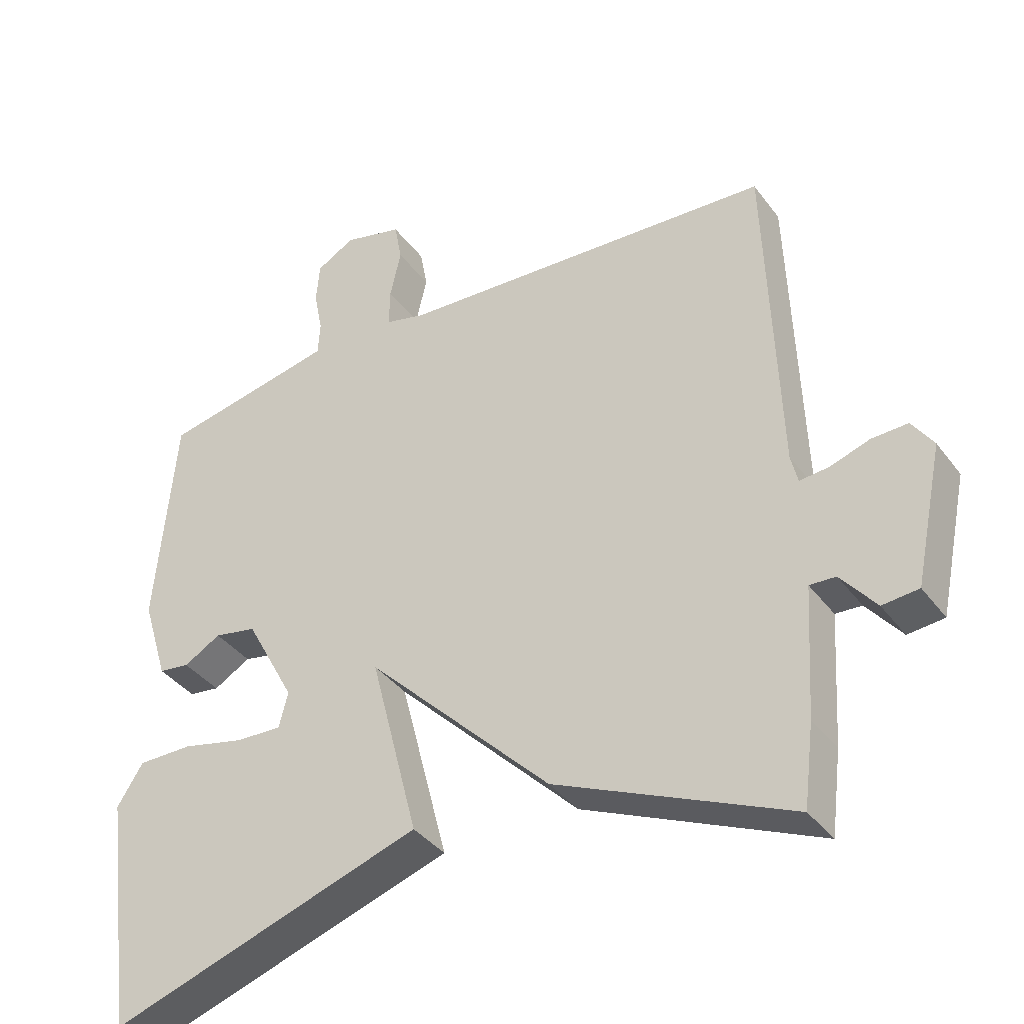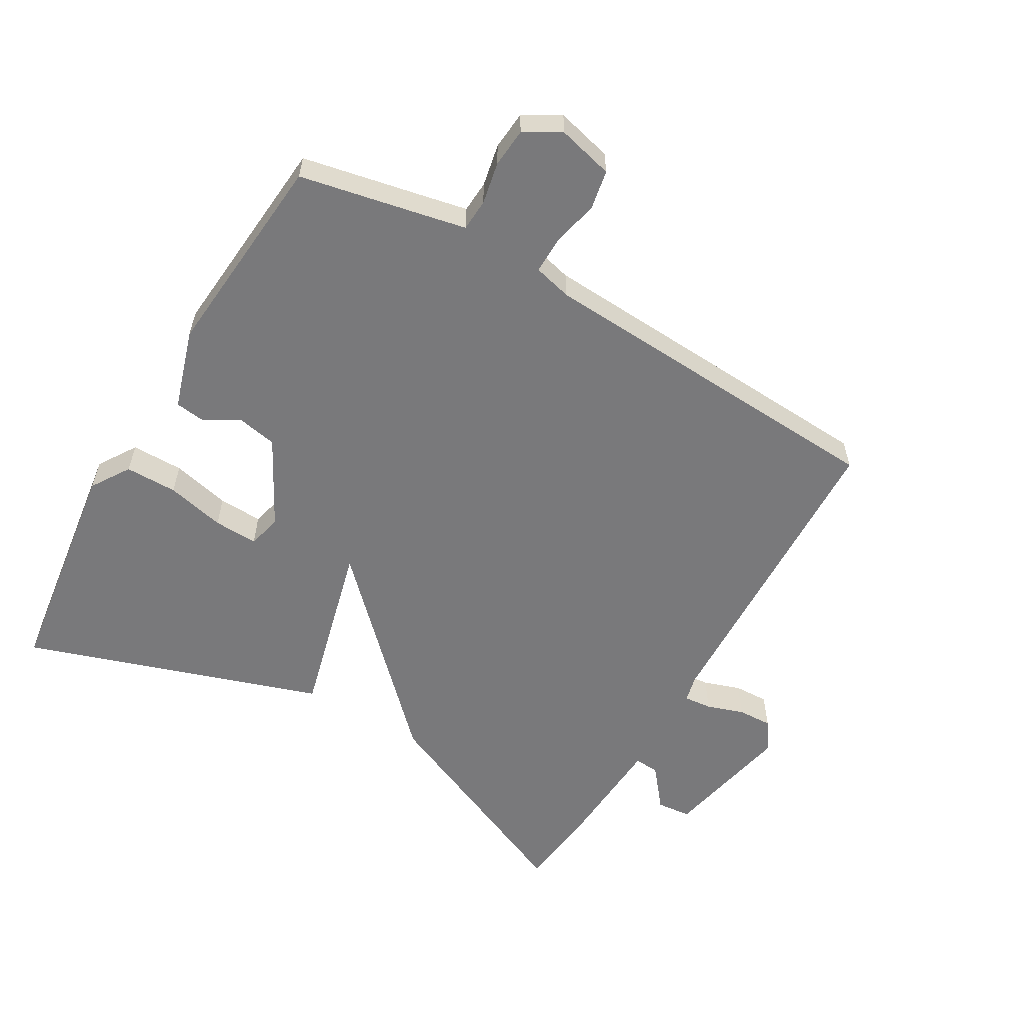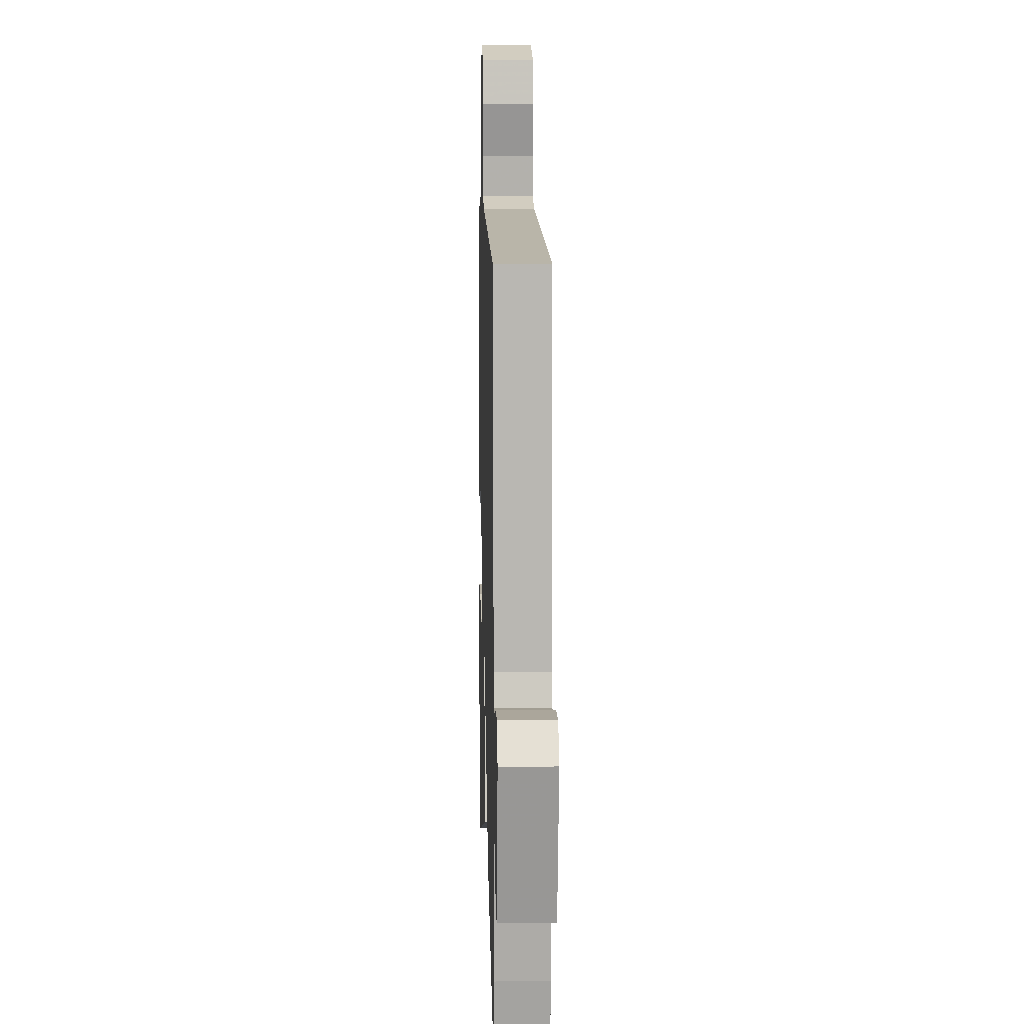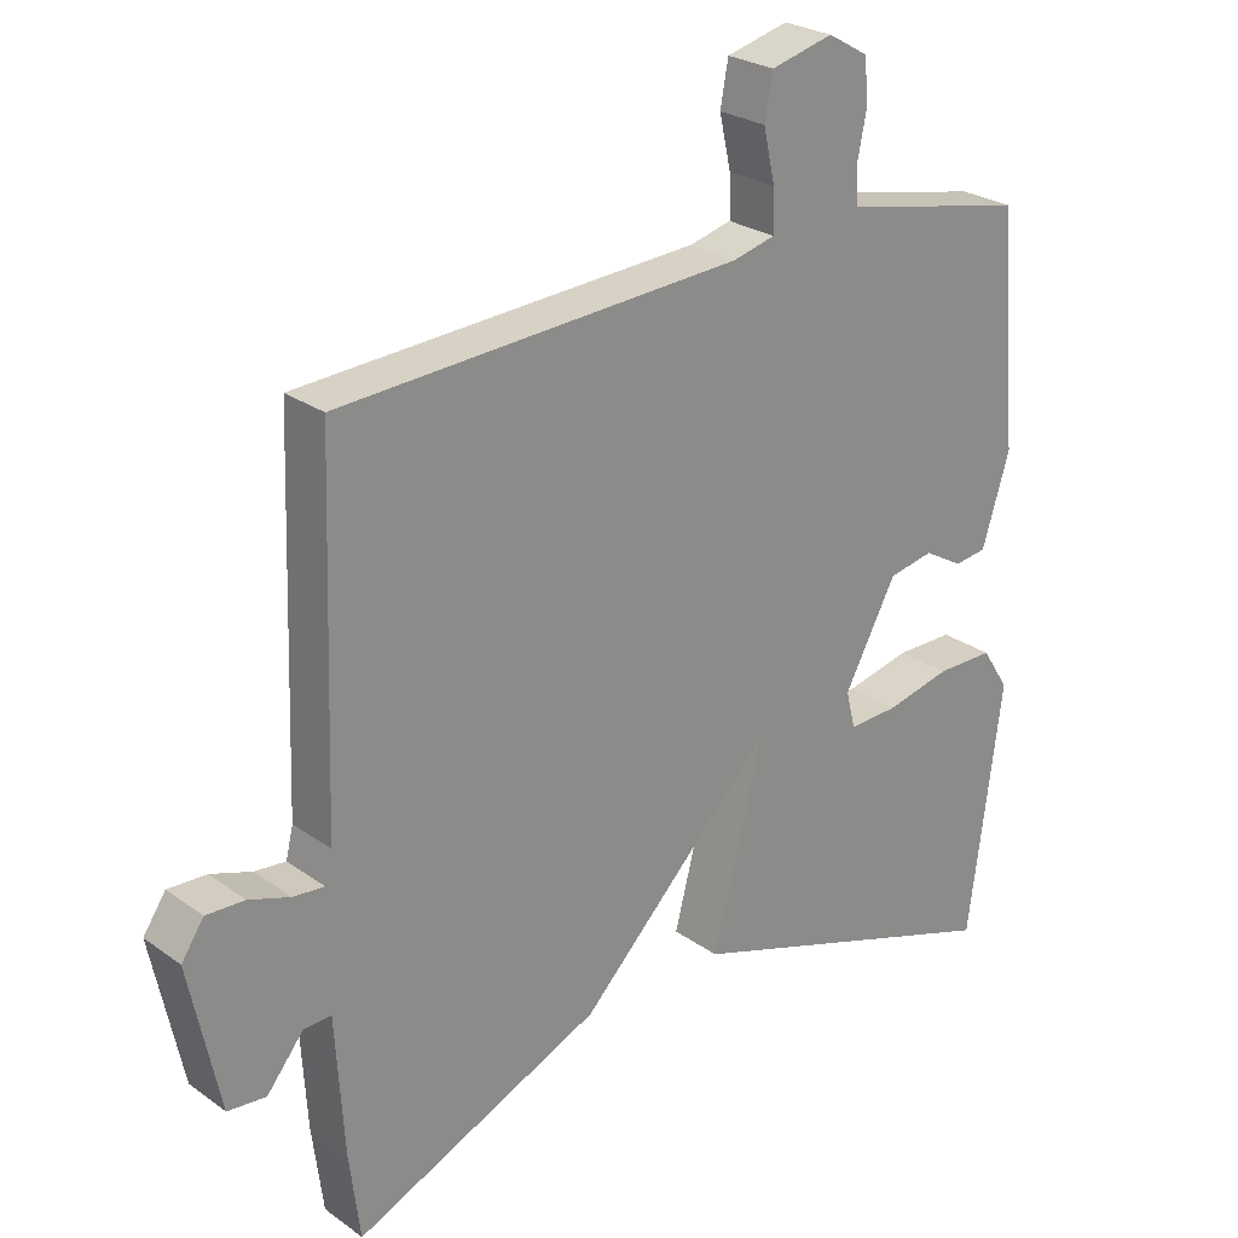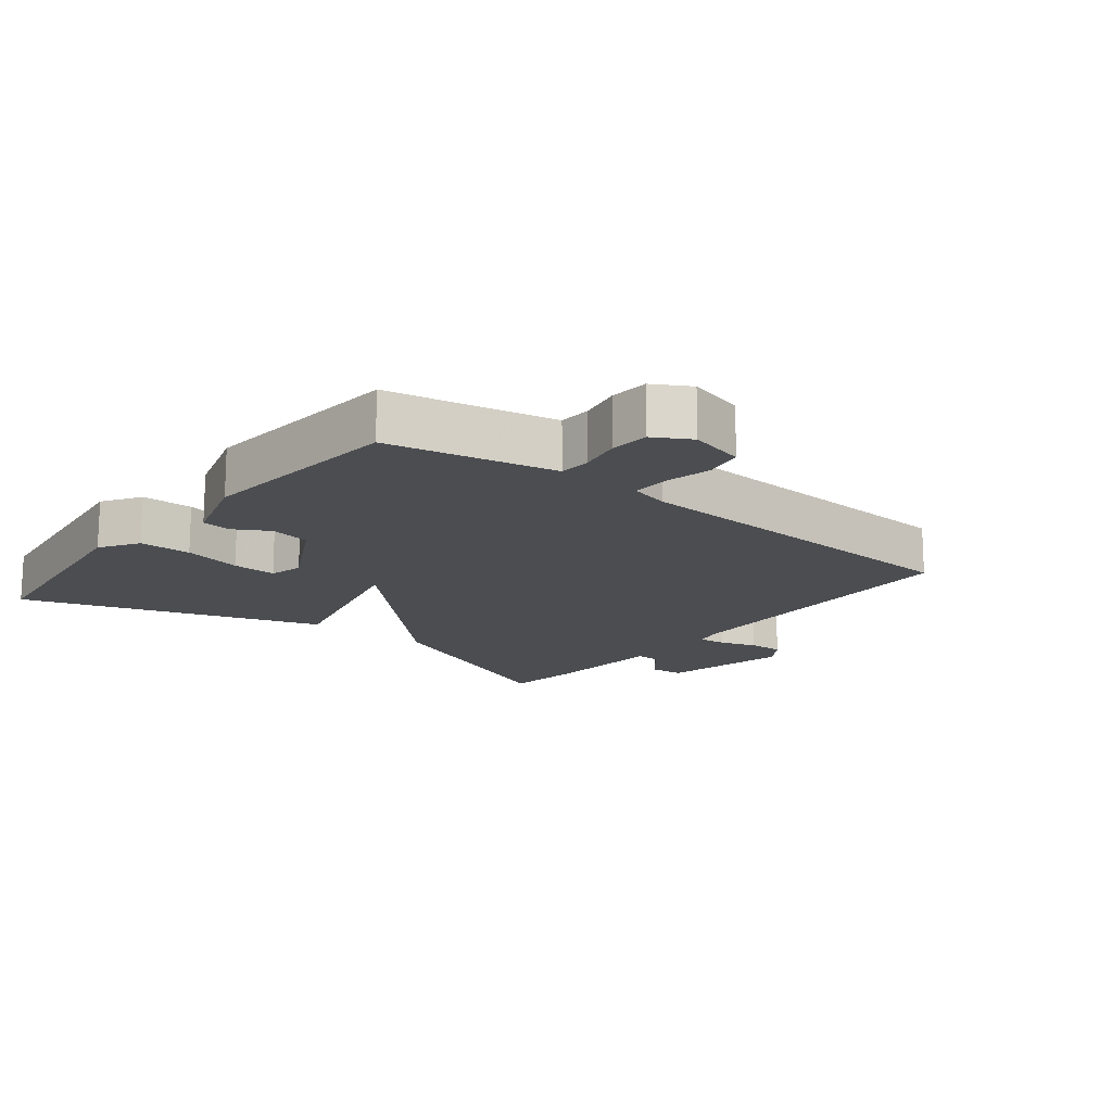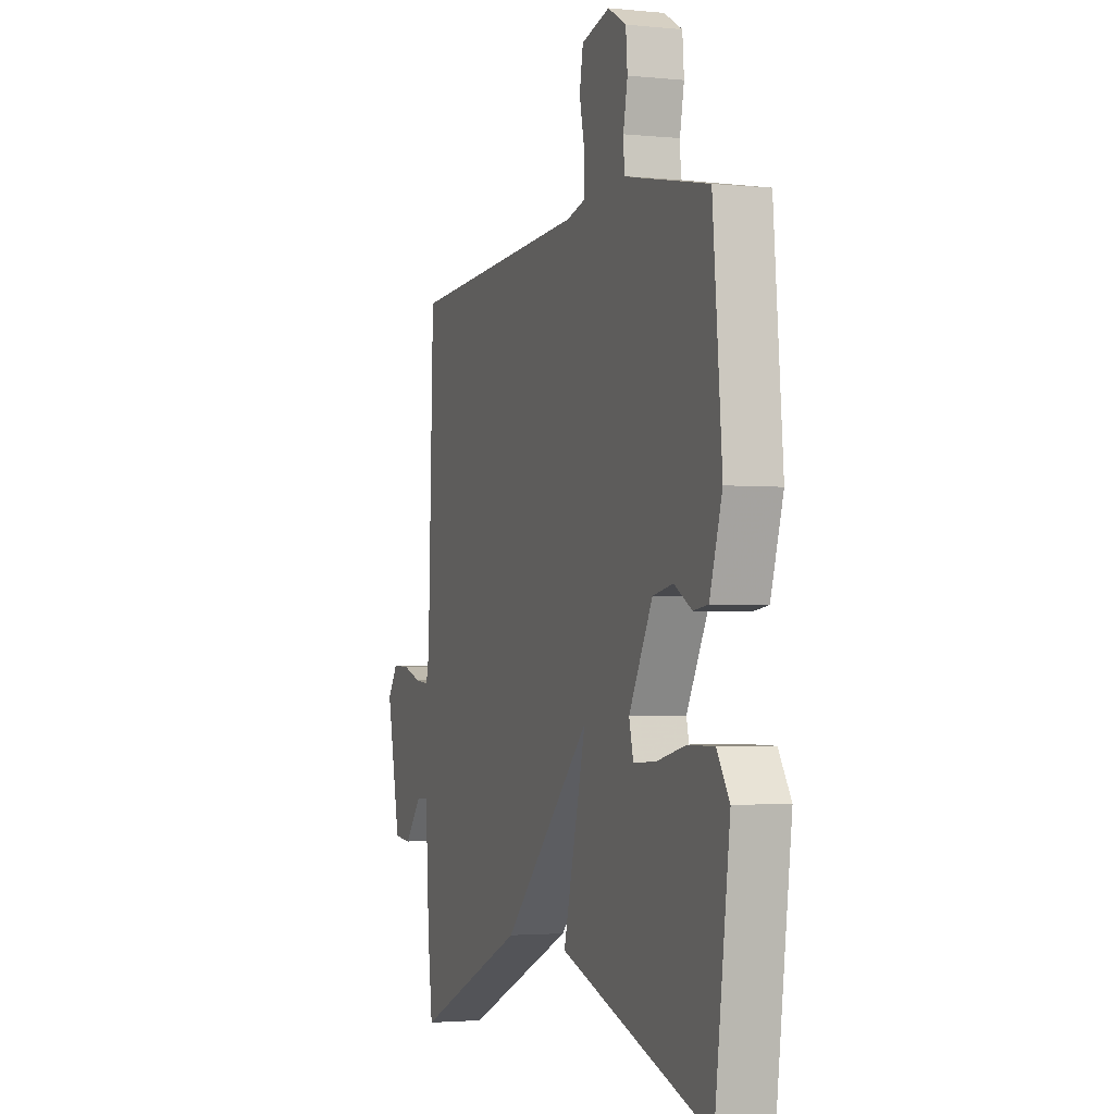
<metadata>
{"format":"obj","ext":"obj","renderer":"f3d","projection":"perspective","resolution":1024,"background":"white","views":[{"elev":-38.0,"azim":32.4,"up":"+Z"},{"elev":-57.9,"azim":-30.1,"up":"+Y"},{"elev":10.1,"azim":88.3,"up":"+Z"},{"elev":25.6,"azim":138.6,"up":"+Z"},{"elev":-15.6,"azim":-38.5,"up":"+Y"},{"elev":-2.4,"azim":-109.7,"up":"+Z"}]}
</metadata>
<code>
v 0.5 0.07 0.5
v 0.517 0.07 0.011
v 0.527 0.07 -0.031
v 0.57 0.07 -0.027
v 0.627 0.07 -0.008
v 0.68 0.07 -0.006
v 0.711 0.07 -0.052
v 0.669 0.07 -0.252
v 0.616 0.07 -0.257
v 0.565 0.07 -0.194
v 0.527 0.07 -0.192
v 0.515 0.07 -0.381
v 0.5 0.07 -0.5
v 0.158 0.07 -0.349
v -0.112 0.07 -0.076
v -0.042 0.07 -0.349
v -0.5 0.07 -0.5
v -0.546 0.07 -0.152
v -0.508 0.07 -0.093
v -0.428 0.07 -0.093
v -0.338 0.07 -0.114
v -0.27 0.07 -0.117
v -0.257 0.07 -0.065
v -0.329 0.07 0.069
v -0.391 0.07 0.081
v -0.445 0.07 0.05
v -0.49 0.07 0.056
v -0.528 0.07 0.179
v -0.5 0.07 0.5
v -0.297 0.07 0.541
v -0.244 0.07 0.552
v -0.241 0.07 0.601
v -0.254 0.07 0.666
v -0.249 0.07 0.726
v -0.193 0.07 0.758
v -0.107 0.07 0.736
v -0.096 0.07 0.676
v -0.112 0.07 0.604
v -0.113 0.07 0.547
v -0.054 0.07 0.532
v 0.5 0 0.5
v 0.517 0 0.011
v 0.527 0 -0.031
v 0.57 0 -0.027
v 0.627 0 -0.008
v 0.68 0 -0.006
v 0.711 0 -0.052
v 0.669 0 -0.252
v 0.616 0 -0.257
v 0.565 0 -0.194
v 0.527 0 -0.192
v 0.515 0 -0.381
v 0.5 0 -0.5
v 0.158 0 -0.349
v -0.112 0 -0.076
v -0.042 0 -0.349
v -0.5 0 -0.5
v -0.546 0 -0.152
v -0.508 0 -0.093
v -0.428 0 -0.093
v -0.338 0 -0.114
v -0.27 0 -0.117
v -0.257 0 -0.065
v -0.329 0 0.069
v -0.391 0 0.081
v -0.445 0 0.05
v -0.49 0 0.056
v -0.528 0 0.179
v -0.5 0 0.5
v -0.297 0 0.541
v -0.244 0 0.552
v -0.241 0 0.601
v -0.254 0 0.666
v -0.249 0 0.726
v -0.193 0 0.758
v -0.107 0 0.736
v -0.096 0 0.676
v -0.112 0 0.604
v -0.113 0 0.547
v -0.054 0 0.532
f 36 37 38
f 35 36 38
f 34 35 38
f 33 34 38
f 32 33 38
f 31 32 38 39
f 30 31 39 40
f 29 30 40
f 28 29 40
f 27 28 40
f 26 27 40
f 25 26 40
f 19 20 21
f 18 19 21
f 17 18 21
f 16 17 21
f 16 21 22
f 15 16 22 23
f 13 14 15
f 12 13 15
f 11 12 15
f 10 11 15
f 8 9 10
f 7 8 10
f 6 7 10
f 5 6 10
f 4 5 10
f 3 4 10
f 2 3 10 15
f 40 1 2
f 25 40 2
f 24 25 2
f 2 15 23 24
f 78 77 76
f 78 76 75
f 78 75 74
f 78 74 73
f 78 73 72
f 79 78 72 71
f 80 79 71 70
f 80 70 69
f 80 69 68
f 80 68 67
f 80 67 66
f 80 66 65
f 61 60 59
f 61 59 58
f 61 58 57
f 61 57 56
f 62 61 56
f 63 62 56 55
f 55 54 53
f 55 53 52
f 55 52 51
f 55 51 50
f 50 49 48
f 50 48 47
f 50 47 46
f 50 46 45
f 50 45 44
f 50 44 43
f 55 50 43 42
f 42 41 80
f 42 80 65
f 42 65 64
f 64 63 55 42
f 1 41 42 2
f 2 42 43 3
f 3 43 44 4
f 4 44 45 5
f 5 45 46 6
f 6 46 47 7
f 7 47 48 8
f 8 48 49 9
f 9 49 50 10
f 10 50 51 11
f 11 51 52 12
f 12 52 53 13
f 13 53 54 14
f 14 54 55 15
f 15 55 56 16
f 16 56 57 17
f 17 57 58 18
f 18 58 59 19
f 19 59 60 20
f 20 60 61 21
f 21 61 62 22
f 22 62 63 23
f 23 63 64 24
f 24 64 65 25
f 25 65 66 26
f 26 66 67 27
f 27 67 68 28
f 28 68 69 29
f 29 69 70 30
f 30 70 71 31
f 31 71 72 32
f 32 72 73 33
f 33 73 74 34
f 34 74 75 35
f 35 75 76 36
f 36 76 77 37
f 37 77 78 38
f 38 78 79 39
f 39 79 80 40
f 40 80 41 1

</code>
